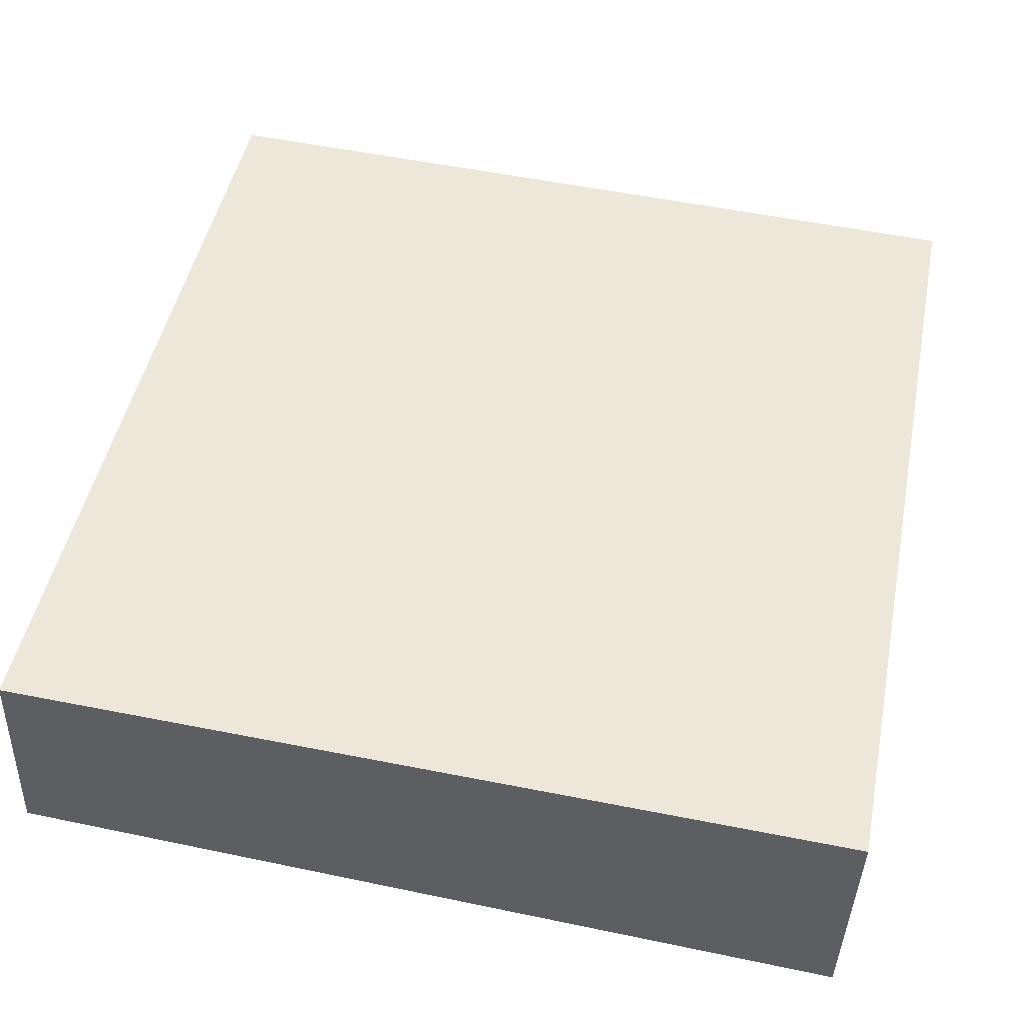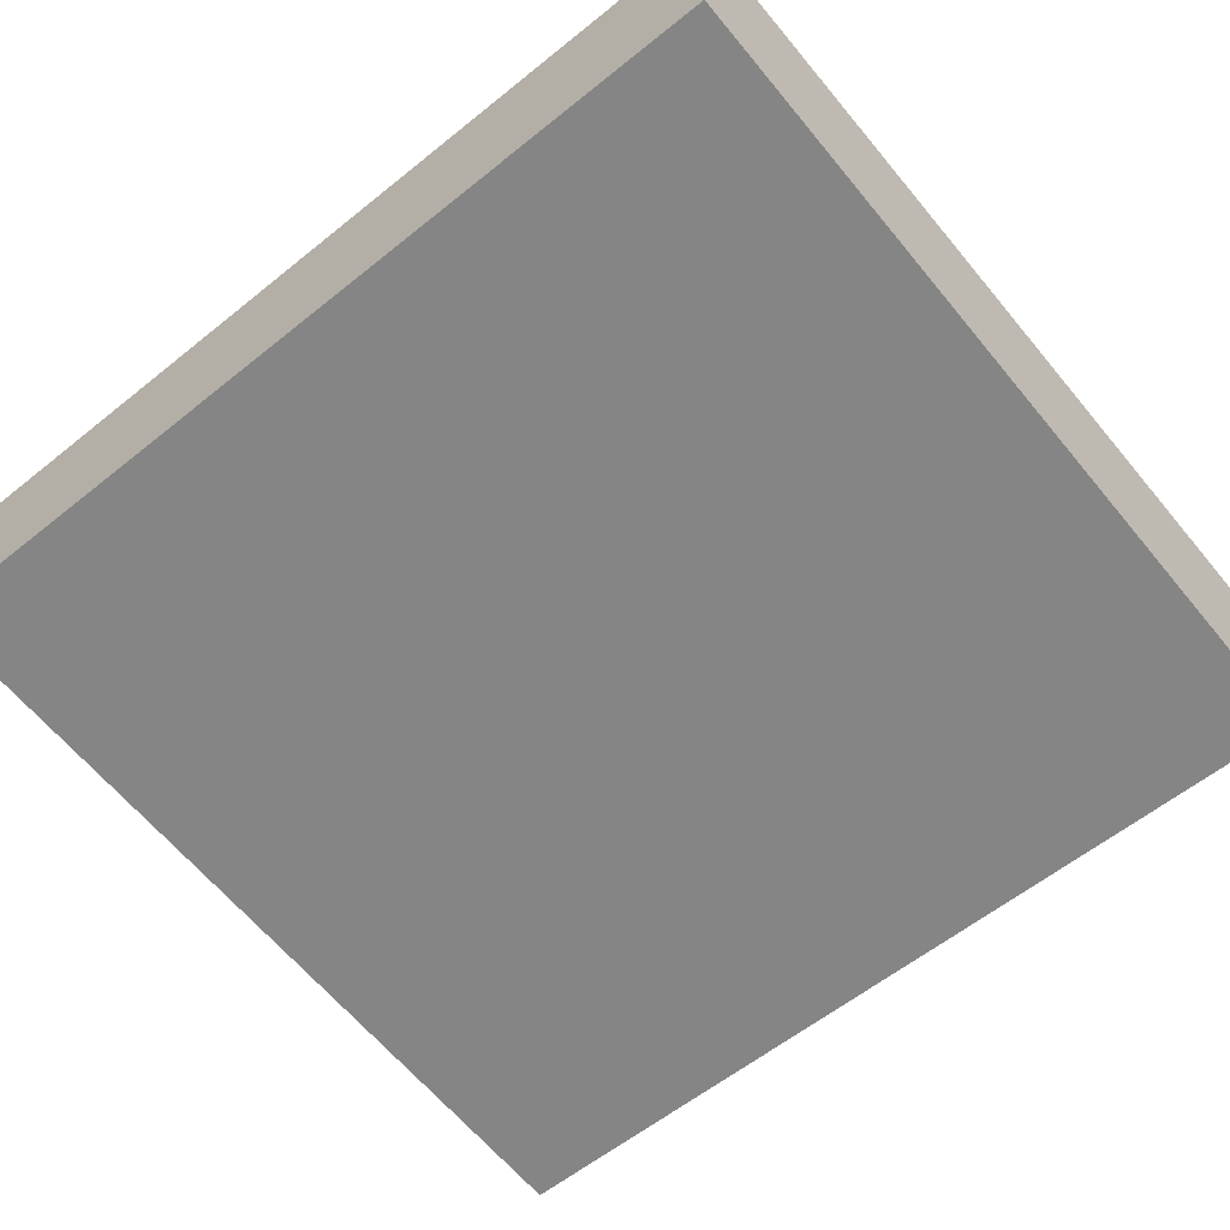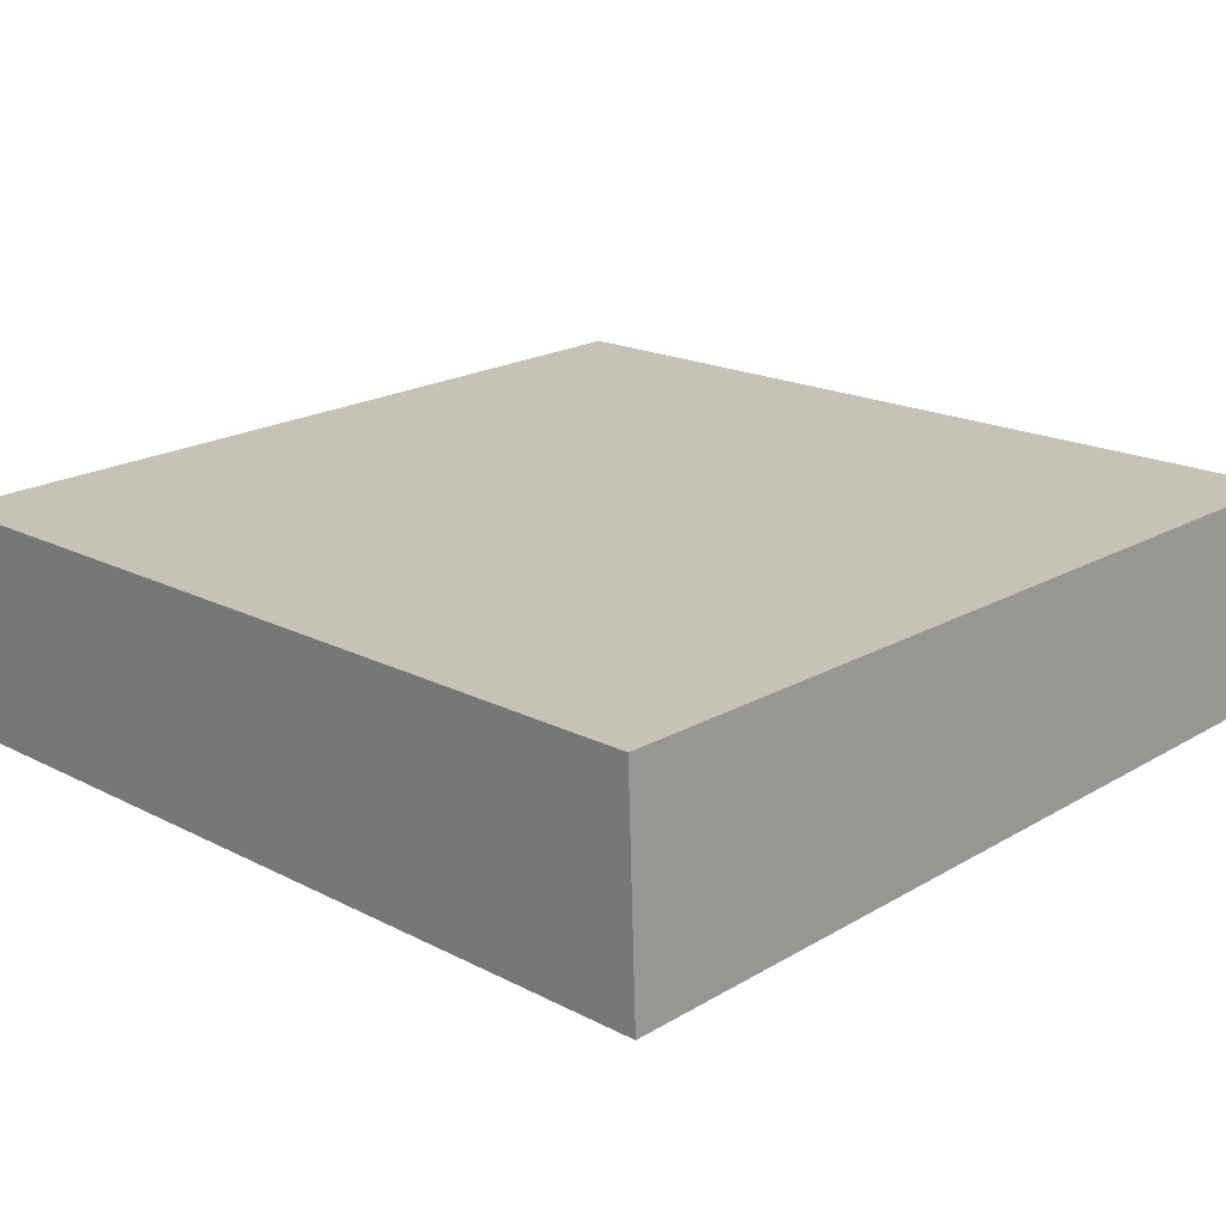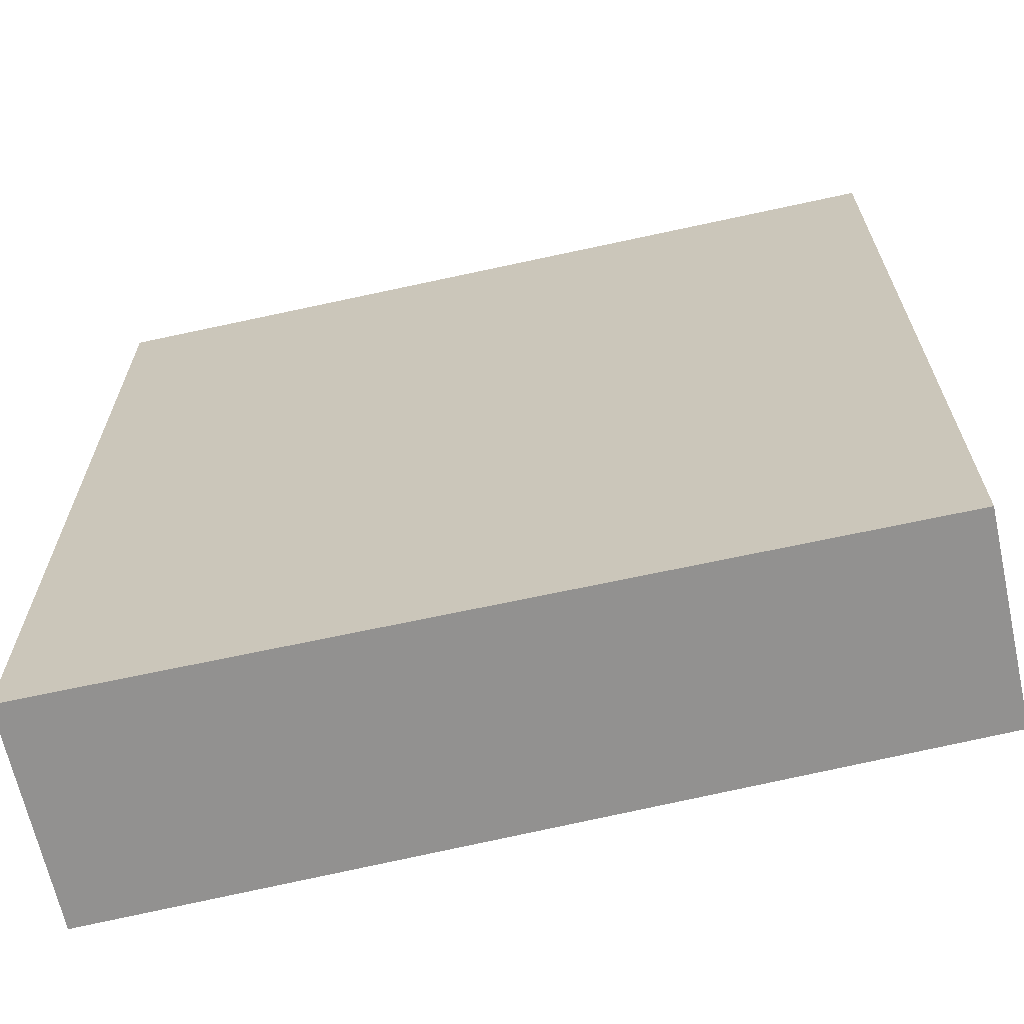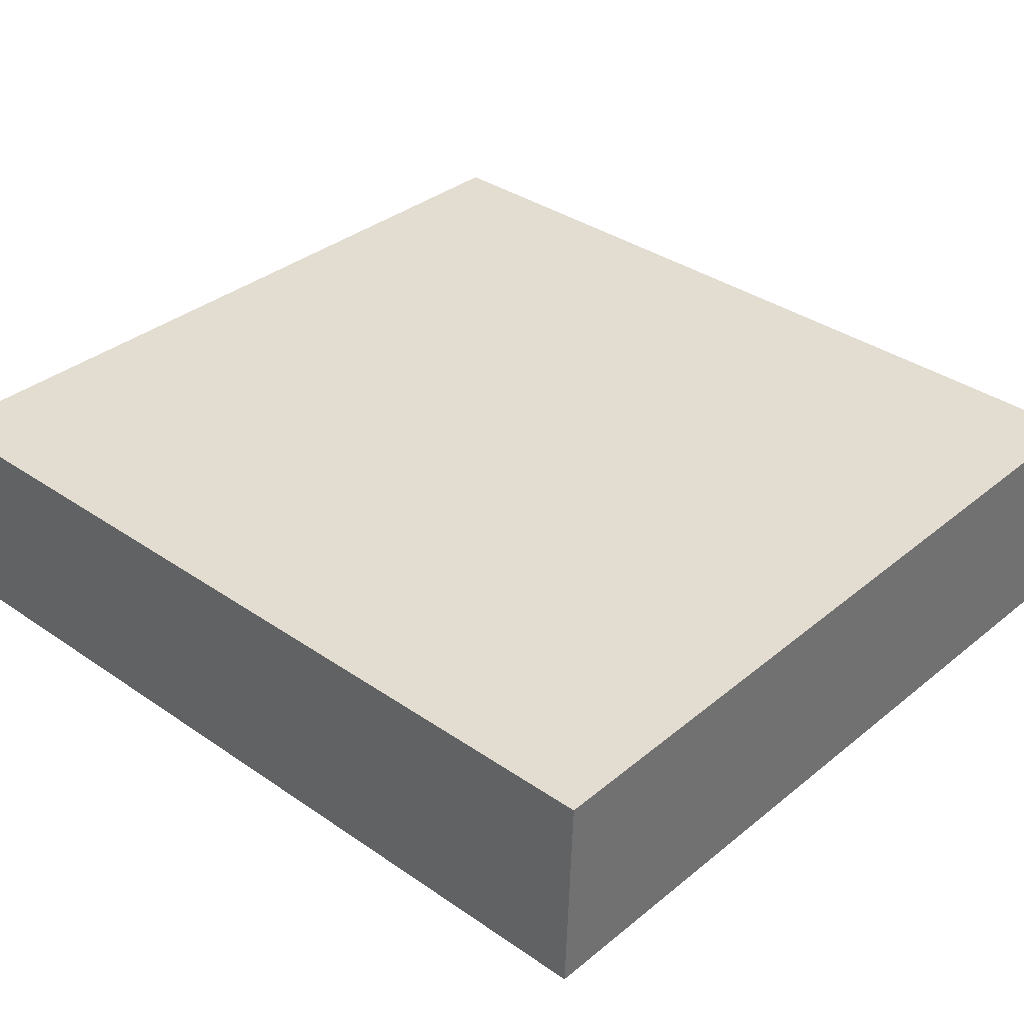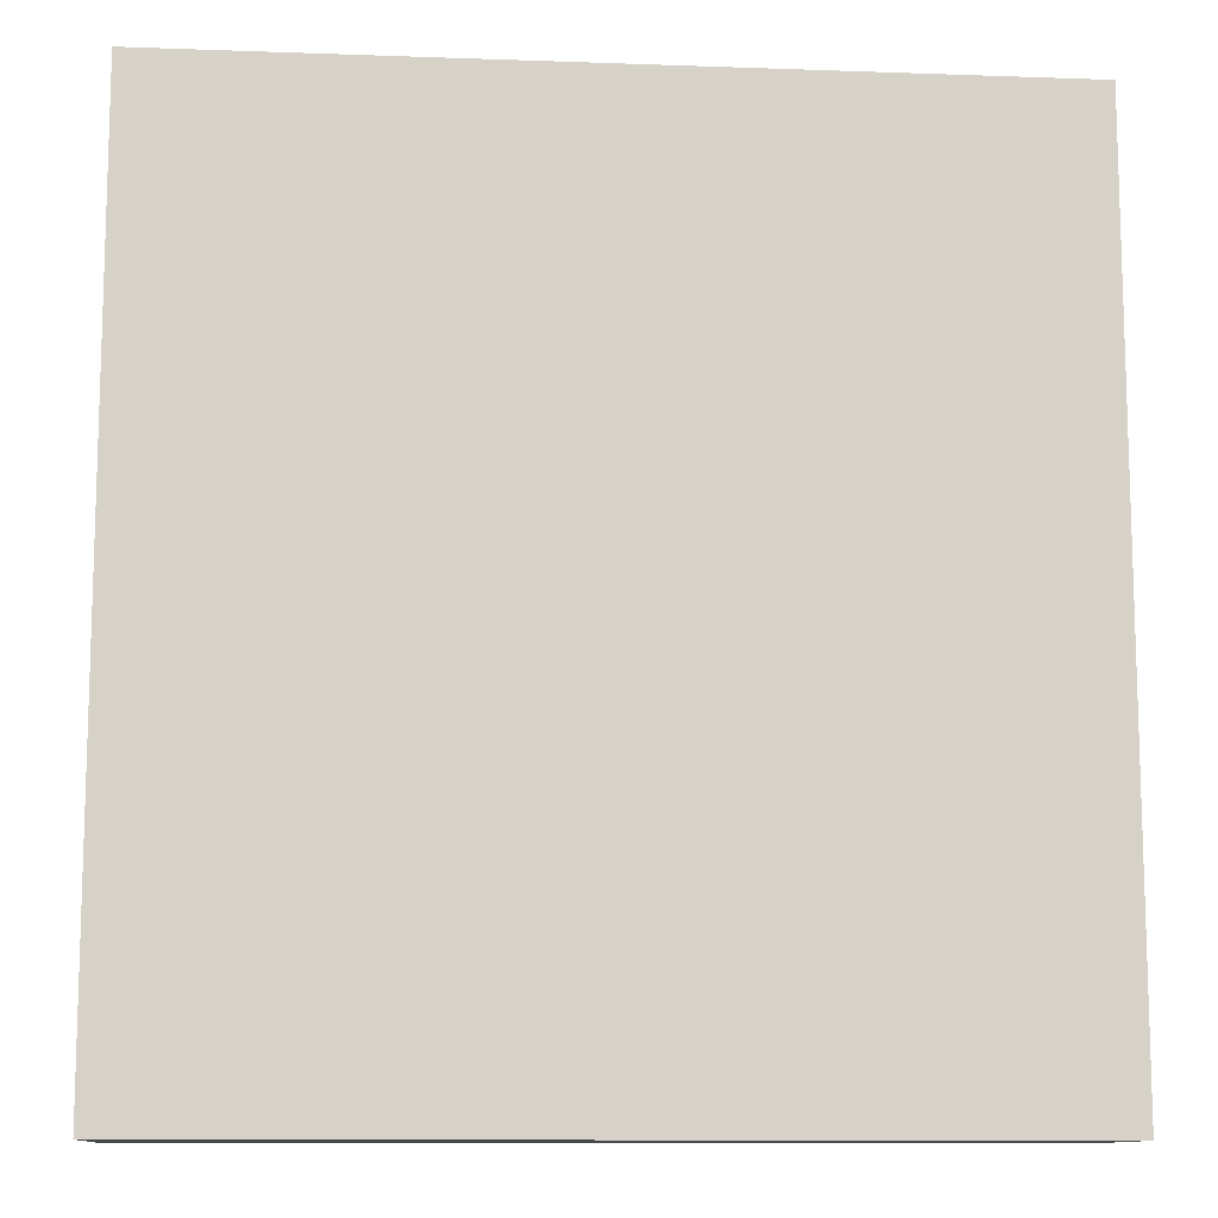
<metadata>
{"format":"obj","ext":"obj","renderer":"f3d","projection":"perspective","resolution":1024,"background":"white","views":[{"elev":47.4,"azim":-168.7,"up":"+Z"},{"elev":-59.5,"azim":129.6,"up":"+Z"},{"elev":18.1,"azim":-44.8,"up":"+Z"},{"elev":-66.1,"azim":10.3,"up":"+Y"},{"elev":36.5,"azim":131.7,"up":"+Z"},{"elev":-11.2,"azim":-7.1,"up":"+Y"}]}
</metadata>
<code>
v  5.745 5.989 -1.2
v  0 5.989 3.667e-16
v  5.693 5.989 0.21
v  0.056 5.989 -1.534
v  5.693 -1.286e-17 0.21
v  5.745 7.348e-17 -1.2
v  0.056 9.393e-17 -1.534
v  0 0 0
g defaultobject
f 1 2 3
f 2 1 4
f 5 1 3
f 1 5 6
f 6 4 1
f 4 6 7
f 7 2 4
f 2 7 8
f 8 3 2
f 3 8 5
f 8 6 5
f 6 8 7

</code>
